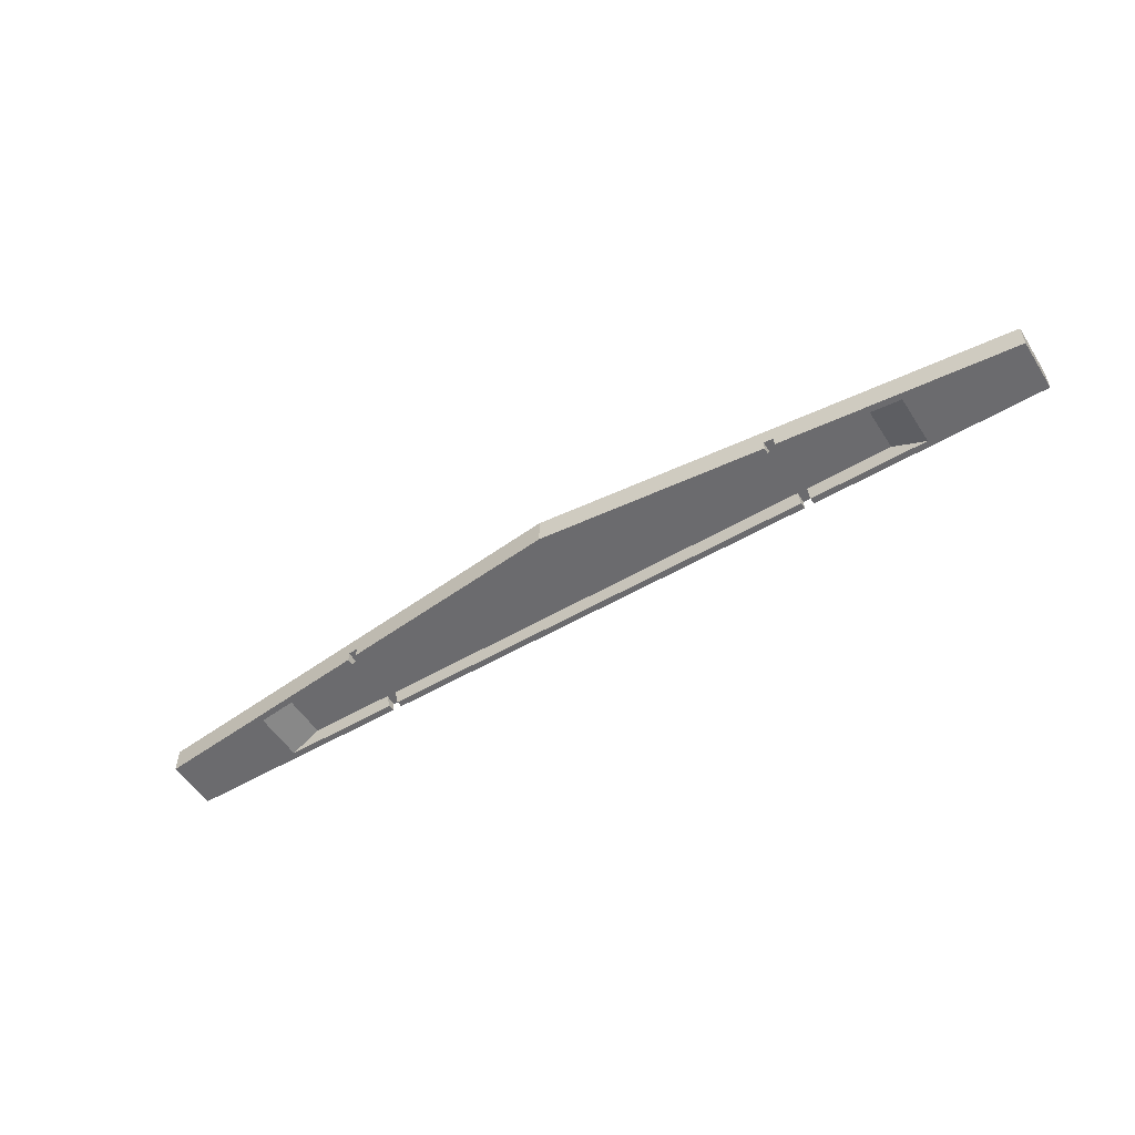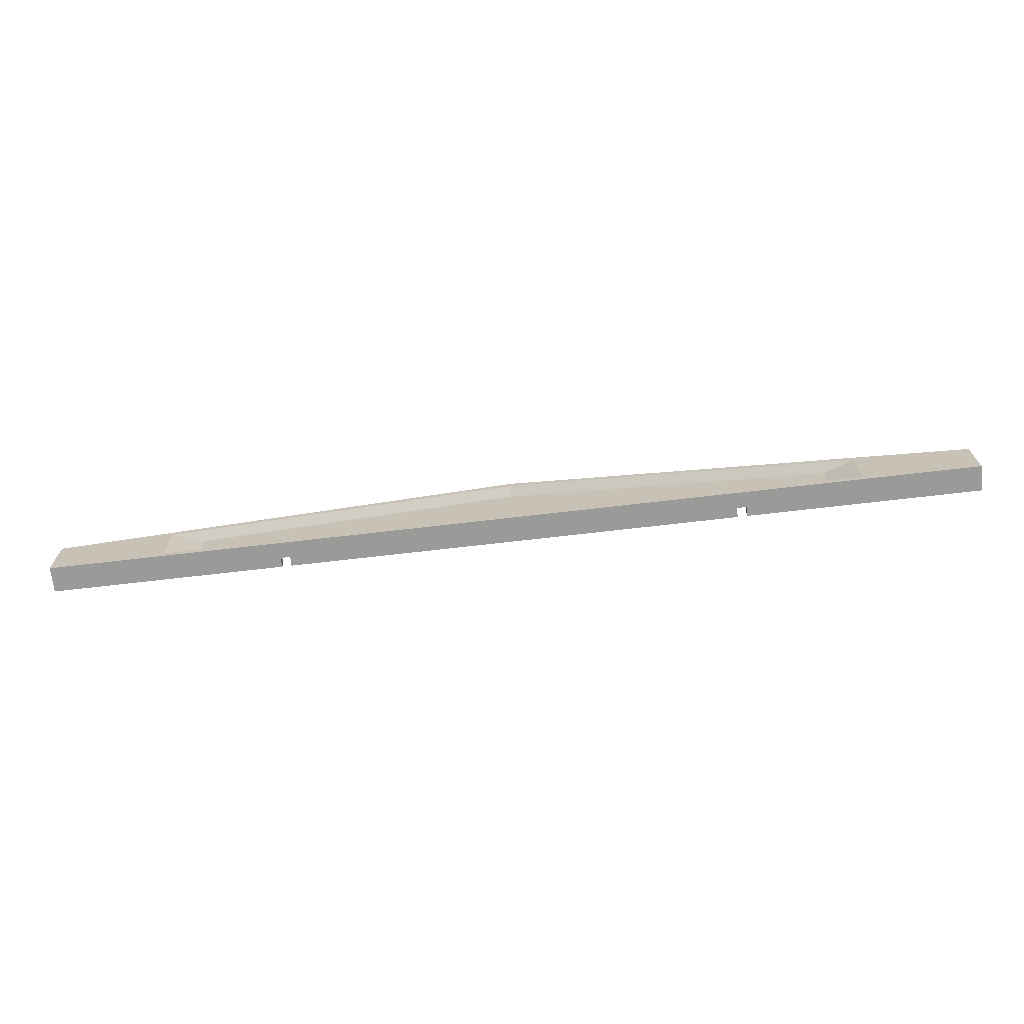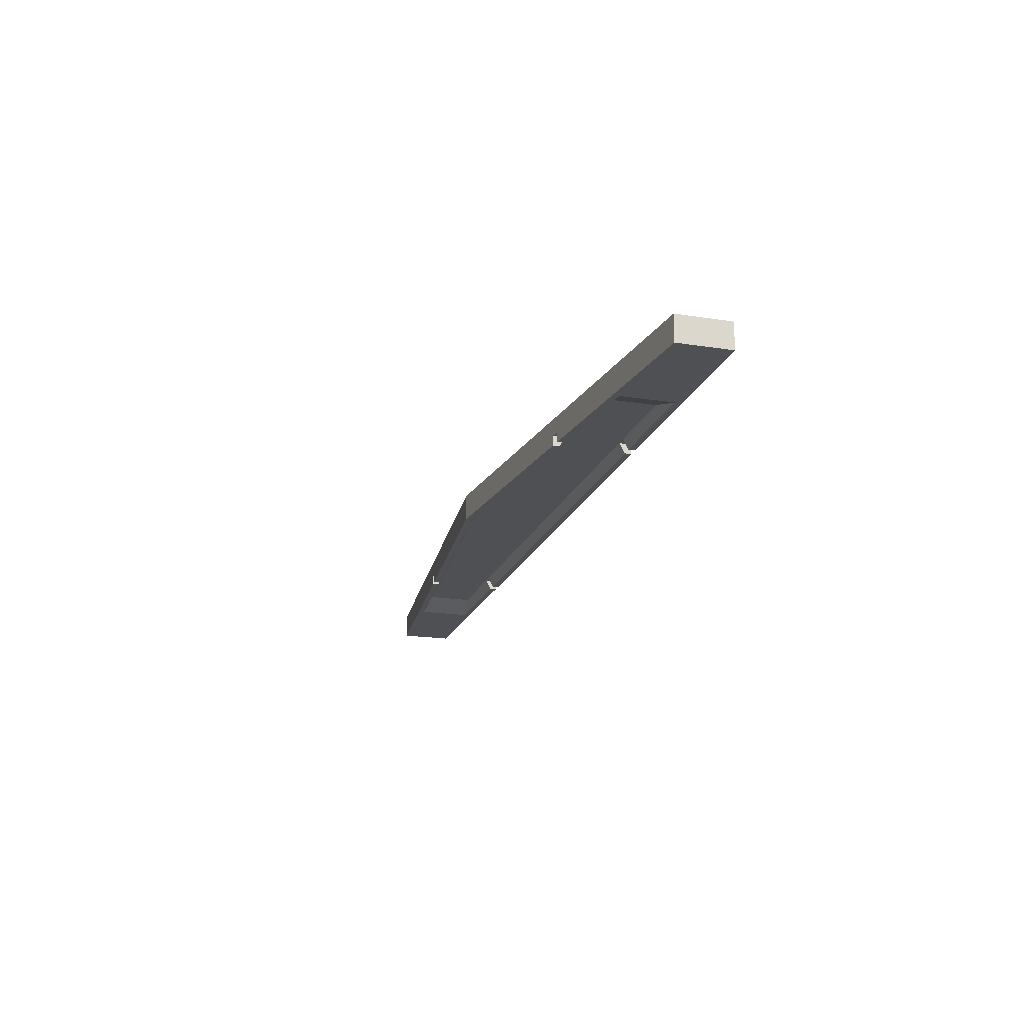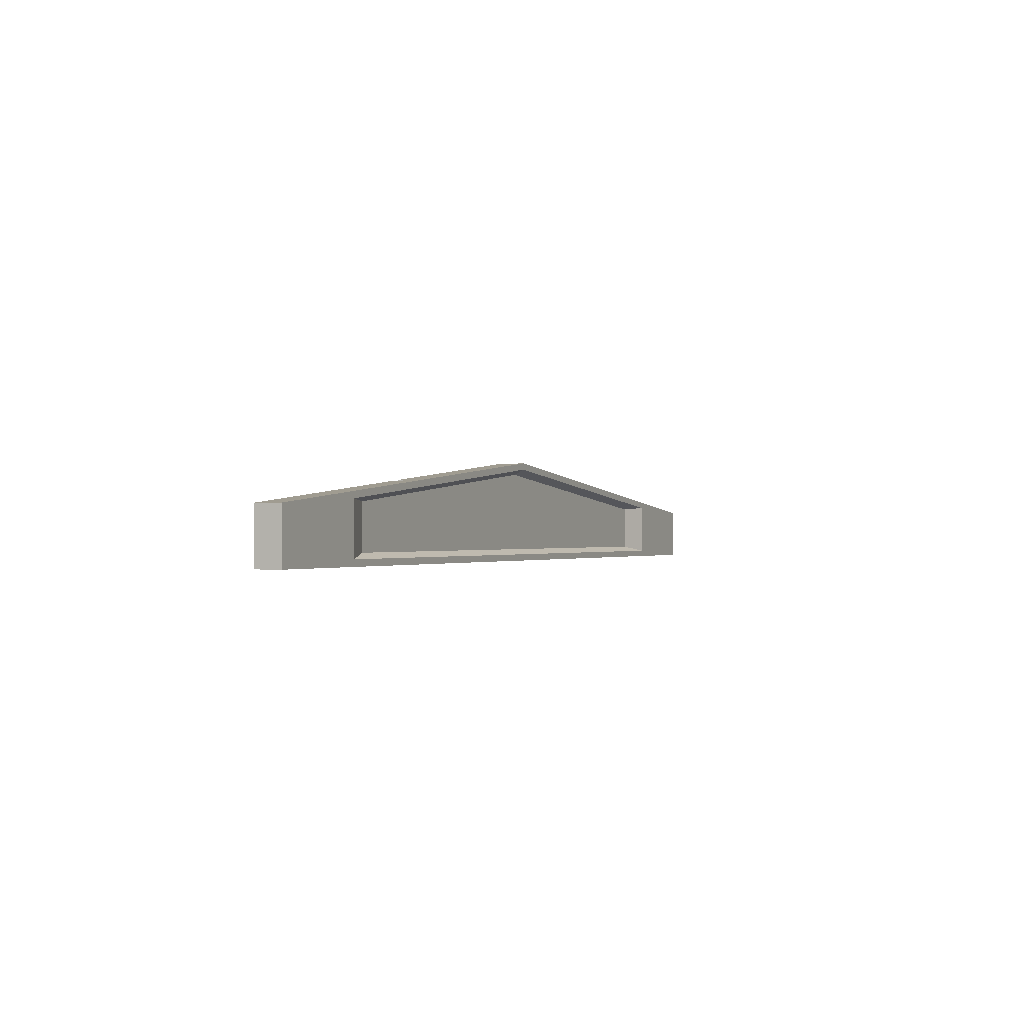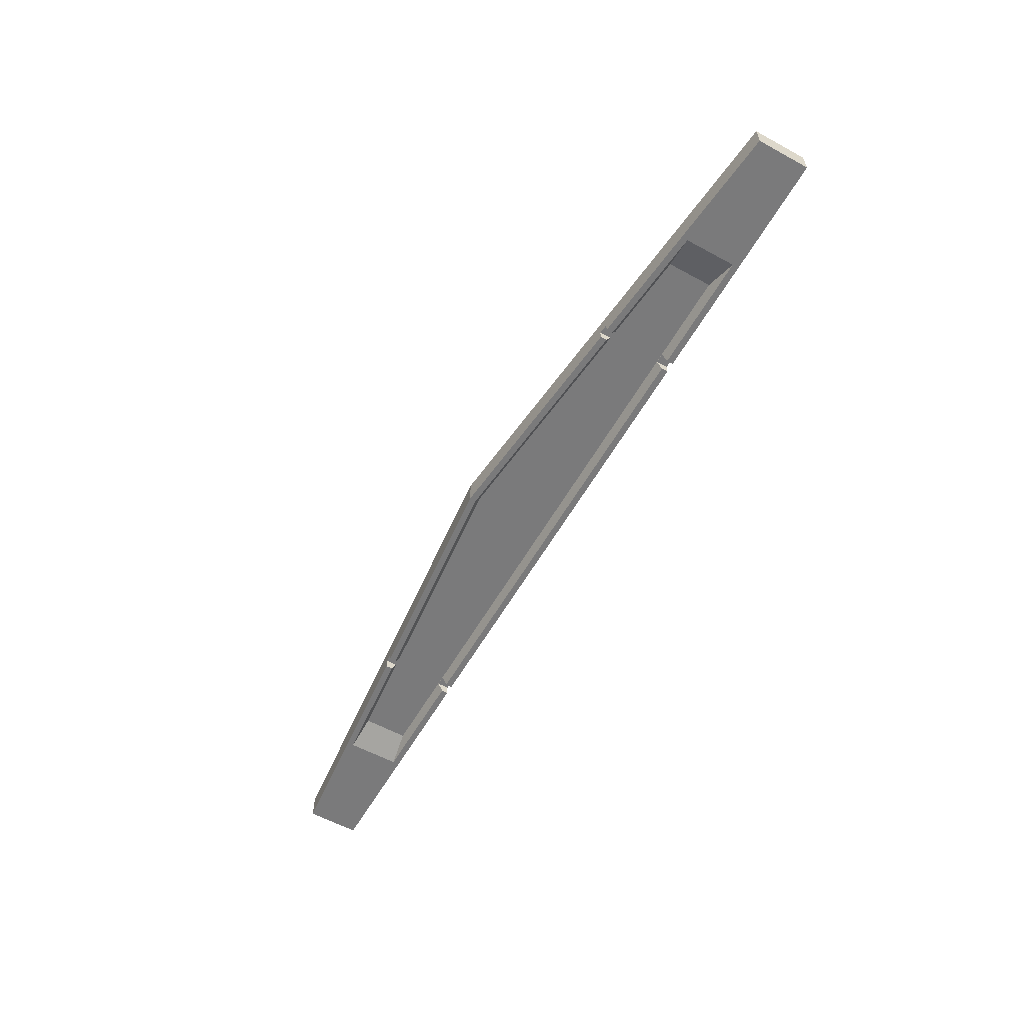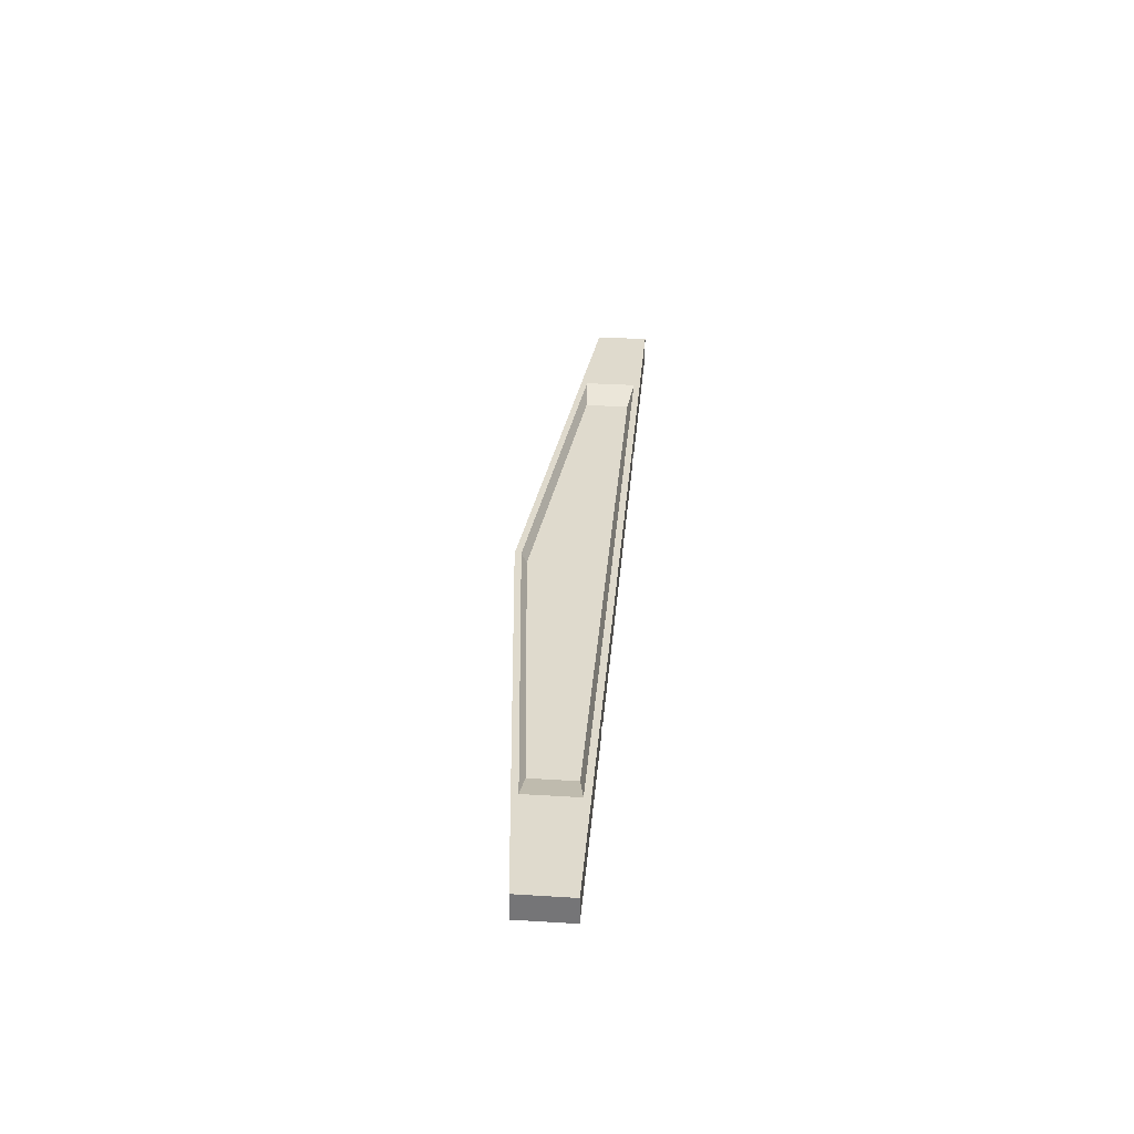
<metadata>
{"format":"obj","ext":"obj","renderer":"f3d","projection":"perspective","resolution":1024,"background":"white","views":[{"elev":-53.5,"azim":32.0,"up":"+Y"},{"elev":-69.2,"azim":-173.3,"up":"+Z"},{"elev":-19.2,"azim":73.5,"up":"+Y"},{"elev":-0.6,"azim":114.2,"up":"+Z"},{"elev":-58.1,"azim":60.6,"up":"+Y"},{"elev":32.8,"azim":94.9,"up":"+Y"}]}
</metadata>
<code>
g Viga techo
v -3.712 0 -0.4071
v -3.712 1.131e-16 -0.3071
v -10.74 0 -0.3071
v -10.74 0 -0.4071
v -3.712 0.15 -0.4071
v -3.712 0.15 -0.2297
v -3.562 0.15 -0.4071
v -3.562 0.15 -0.2297
v -3.562 0 -0.4071
v -3.562 0 -0.3071
v -10.74 0.15 -0.4071
v -10.74 0.15 -0.2297
v -10.89 0.15 -0.2297
v -10.89 0.15 -0.4071
v -10.89 1.131e-16 -0.3071
v -10.89 0 -0.4071
v -14.52 0 -0.4071
v -14.52 0.4 -0.4071
v -7.225 0.4 -0.4071
v 0.07484 0.4 -0.4071
v 0.07484 0 -0.4071
v 0.07484 0.4 0.4129
v 0.07484 0 0.4129
v -14.52 0 0.4129
v -14.52 0.4 0.4129
v -2.225 0.155 -0.2271
v -12.22 0.155 -0.2271
v -1.724 0 -0.3071
v -12.73 0 -0.3071
v -1.724 0 0.4934
v -2.225 0.155 0.4631
v -3.562 0 0.7766
v -3.562 -6.939e-17 0.6772
v -7.225 0.155 0.9629
v -12.22 0.155 0.4631
v -12.73 0 0.4934
v -10.89 0 0.7766
v -10.89 -6.939e-17 0.6772
v -10.89 0.15 0.7766
v -10.89 0.15 0.5994
v -10.74 0.15 0.6144
v -10.74 0.15 0.7916
v -7.225 0 1.143
v -7.225 0.4 1.143
v -10.74 0 0.7916
v -7.225 0 1.043
v -10.74 -4.857e-17 0.6922
v -3.712 -4.857e-17 0.6922
v -3.712 0 0.7916
v -3.562 0.15 0.7766
v -3.712 0.15 0.7916
v -3.562 0.15 0.5994
v -3.712 0.15 0.6144
v -1.724 0.4 0.4934
v -1.724 0.4 -0.3071
v -12.73 0.4 -0.3071
v -7.225 0.4 -0.3071
v -12.73 0.4 0.4934
v -7.225 0.4 1.043
v -2.225 0.245 0.4631
v -7.225 0.245 0.9629
v -12.22 0.245 -0.2271
v -12.22 0.245 0.4631
v -2.225 0.245 -0.2271
o mesh0
f 1 2 3
f 3 4 1
o mesh1
f 5 6 2
f 2 1 5
o mesh2
f 7 8 6
f 6 5 7
o mesh3
f 7 9 10
f 10 8 7
o mesh4
f 11 4 3
f 3 12 11
o mesh5
f 11 12 13
f 13 14 11
o mesh6
f 14 13 15
f 15 16 14
o mesh7
f 17 18 14
f 19 11 14
f 1 4 19
f 14 18 19
f 4 11 19
f 19 5 1
f 19 20 7
f 7 5 19
f 21 9 7
f 7 20 21
f 14 16 17
o mesh8
f 22 23 21
f 21 20 22
o mesh9
f 18 17 24
f 24 25 18
o mesh10
f 26 27 12
f 12 6 26
f 6 8 26
f 8 28 26
f 2 6 12
f 12 3 2
f 15 13 27
f 8 10 28
f 27 29 15
f 13 12 27
o mesh11
f 30 31 26
f 26 28 30
o mesh12
f 23 30 28
f 32 33 30
f 9 21 28
f 30 23 32
f 28 21 23
f 28 10 9
o mesh13
f 27 26 34
f 26 31 34
f 34 35 27
o mesh14
f 36 29 27
f 27 35 36
o mesh15
f 37 24 36
f 24 17 29
f 29 36 24
f 16 15 29
f 29 17 16
f 36 38 37
o mesh16
f 39 37 38
f 38 40 39
o mesh17
f 41 42 39
f 39 40 41
o mesh18
f 43 44 42
f 44 25 39
f 39 42 44
f 24 37 39
f 39 25 24
f 42 45 43
o mesh19
f 35 34 40
f 34 46 47
f 40 36 35
f 40 38 36
f 47 41 34
f 41 40 34
o mesh20
f 42 41 47
f 47 45 42
o mesh21
f 46 48 49
f 46 43 45
f 45 47 46
f 49 43 46
o mesh22
f 23 22 50
f 44 51 50
f 50 22 44
f 43 49 51
f 51 44 43
f 50 32 23
o mesh23
f 31 52 53
f 53 34 31
f 53 46 34
f 53 48 46
f 33 52 31
f 31 30 33
o mesh24
f 51 49 48
f 48 53 51
o mesh25
f 53 52 50
f 50 51 53
o mesh26
f 50 52 33
f 33 32 50
o mesh27
f 44 22 54
f 22 20 55
f 19 18 56
f 19 57 55
f 55 54 22
f 55 20 19
f 25 58 56
f 44 59 58
f 56 57 19
f 58 25 44
f 56 18 25
f 54 59 44
o mesh28
f 59 54 60
f 60 61 59
o mesh29
f 62 63 61
f 61 64 62
f 61 60 64
o mesh30
f 62 64 57
f 64 55 57
f 57 56 62
o mesh31
f 54 55 64
f 64 60 54
o mesh32
f 59 61 63
f 63 58 59
o mesh33
f 58 63 62
f 62 56 58

</code>
